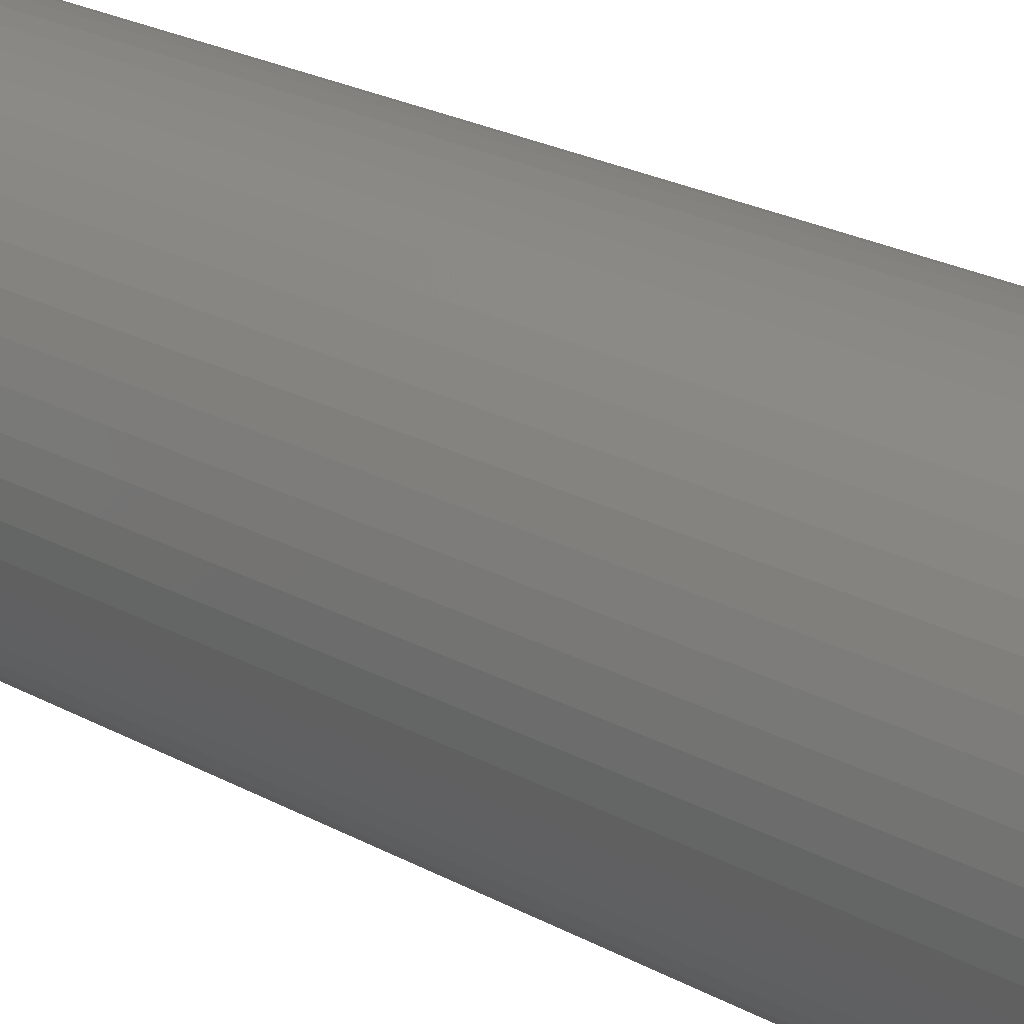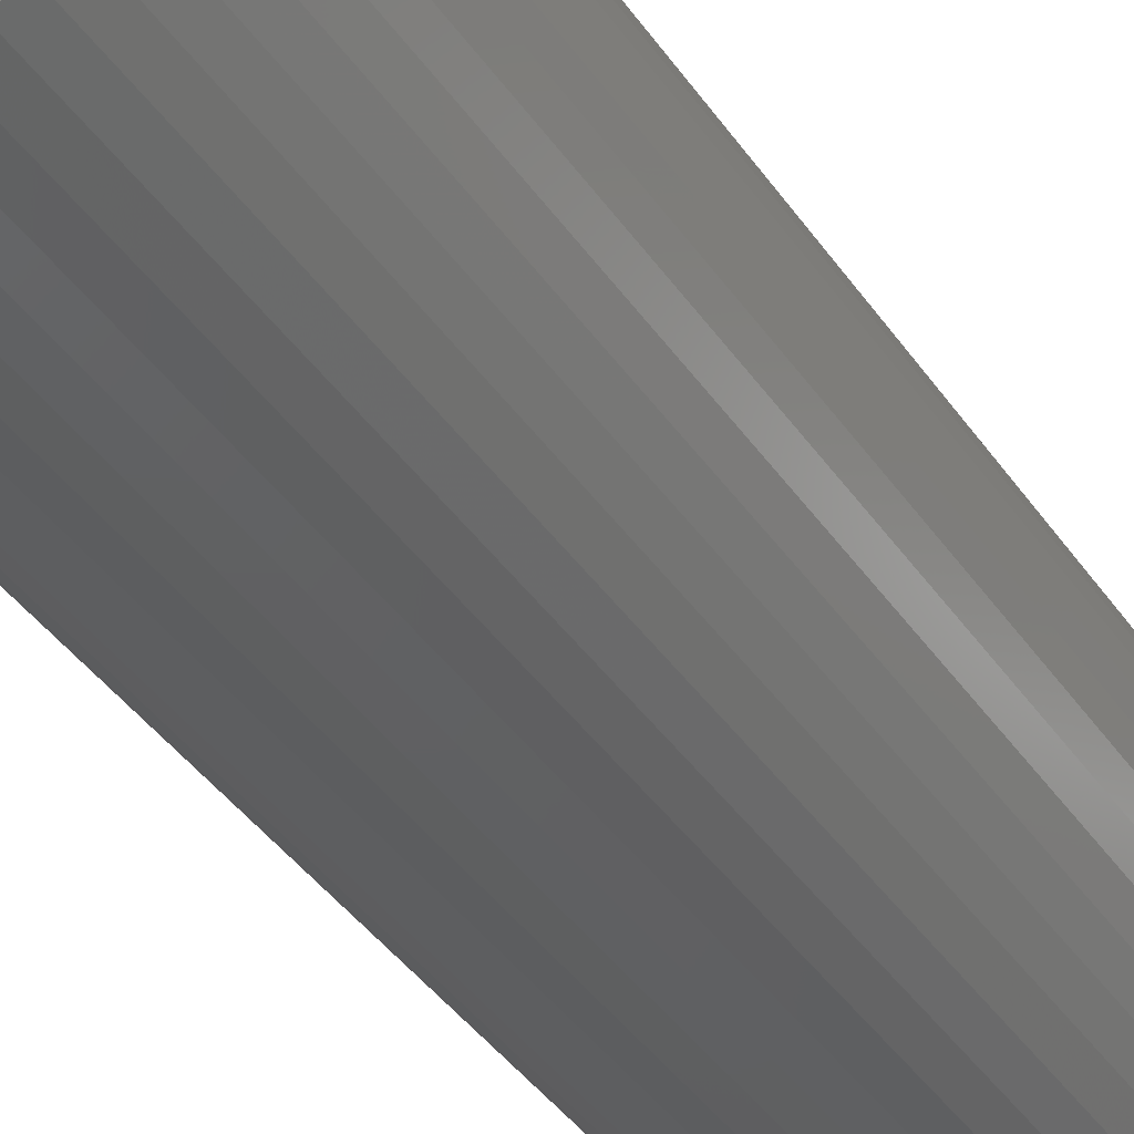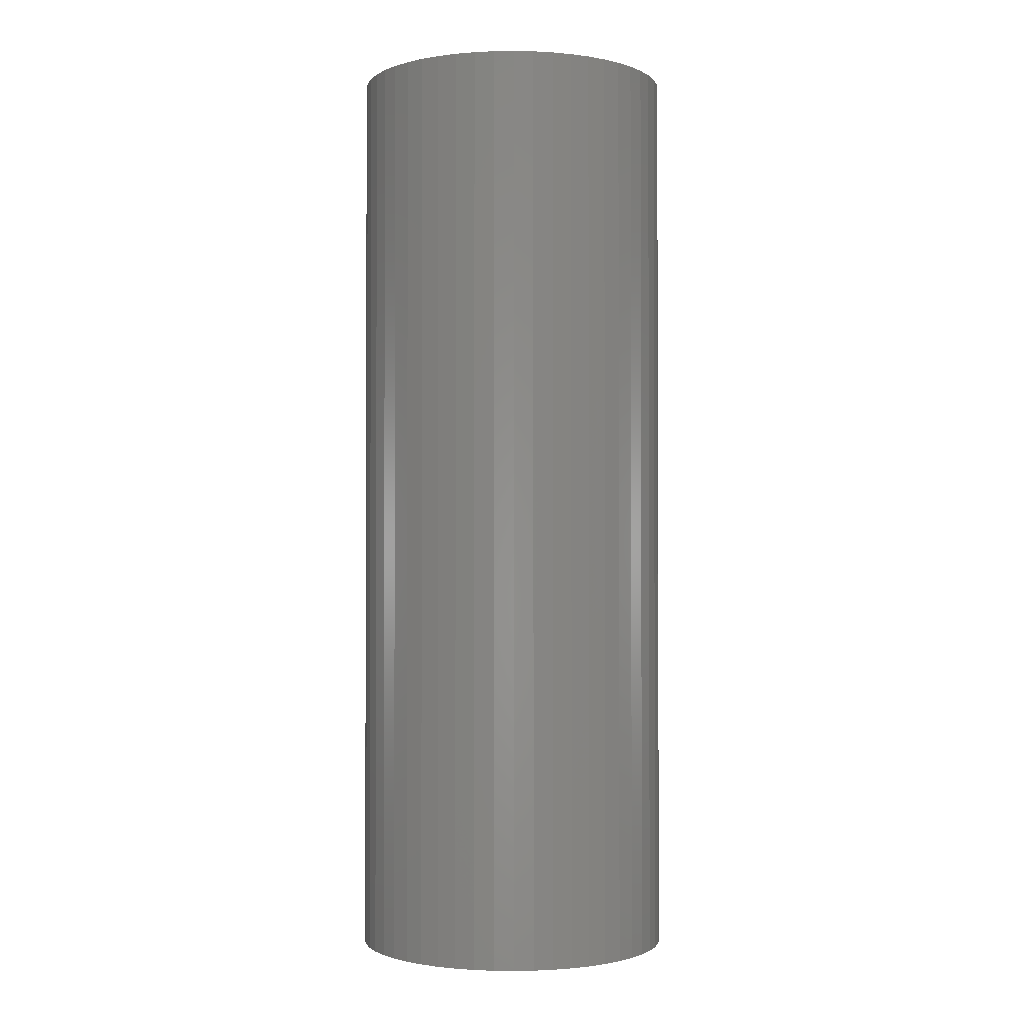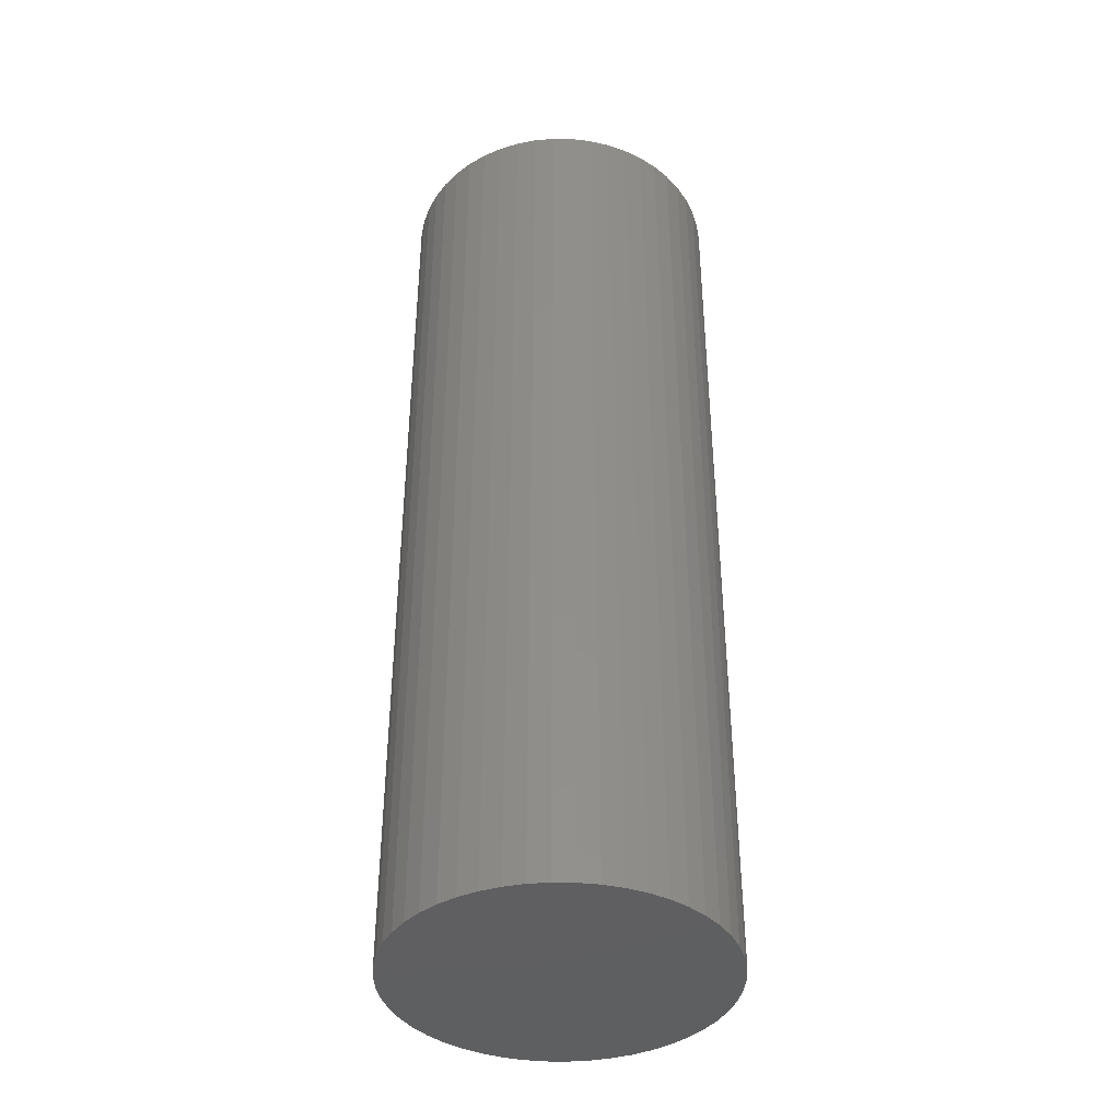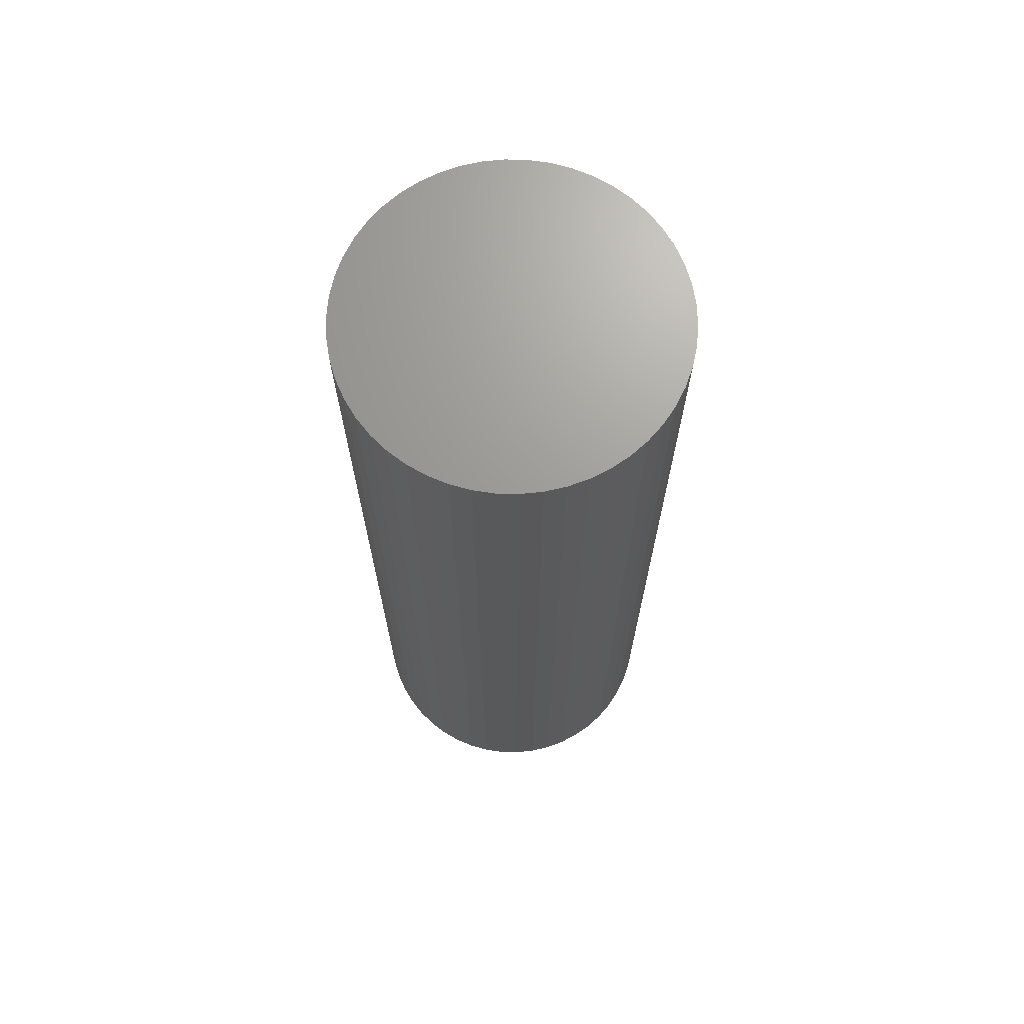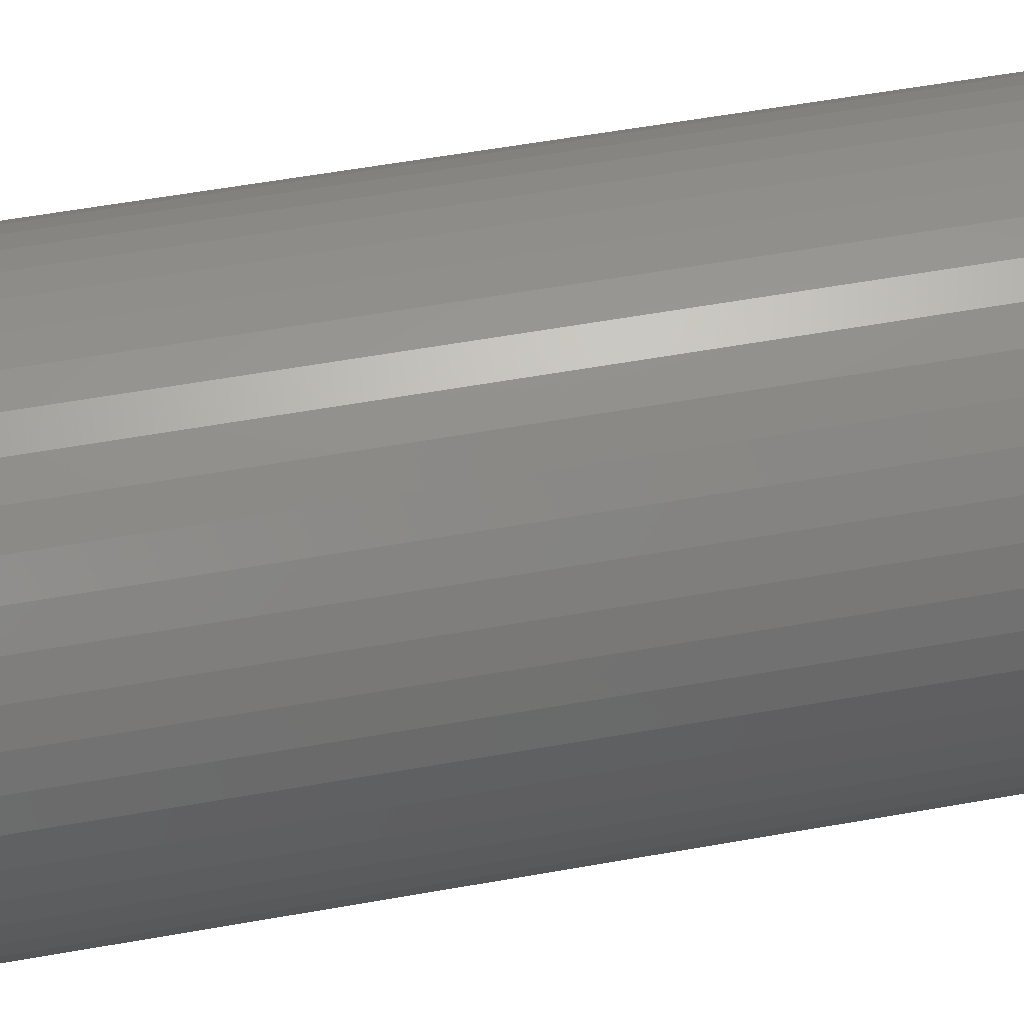
<metadata>
{"format":"stl","ext":"stl","renderer":"f3d","projection":"perspective","resolution":1024,"background":"white","views":[{"elev":23.6,"azim":132.6,"up":"+Y"},{"elev":-40.9,"azim":-148.6,"up":"+Y"},{"elev":-1.4,"azim":3.0,"up":"+Z"},{"elev":-39.7,"azim":164.5,"up":"+Z"},{"elev":69.3,"azim":30.1,"up":"+Z"},{"elev":51.9,"azim":78.8,"up":"+Y"}]}
</metadata>
<code>
# stl→obj: 100 verts, 196 faces
v 11.35 0 33
v 11.26 1.423 -33
v 11.26 1.423 33
v 11.35 0 -33
v 10.99 2.823 -33
v 10.99 2.823 33
v -11.35 0 -33
v -11.26 1.423 33
v -11.26 1.423 -33
v -11.35 0 33
v 0.7127 11.33 -33
v -0.7127 11.33 33
v 0.7127 11.33 33
v -0.7127 11.33 -33
v 11.26 -1.423 -33
v 10.99 -2.823 -33
v 10.55 -4.178 -33
v 10.55 4.178 -33
v 9.946 -5.468 -33
v 9.946 5.468 -33
v 9.182 -6.671 -33
v 9.182 6.671 -33
v 8.274 -7.77 -33
v 8.274 7.77 -33
v 7.235 -8.745 -33
v 7.235 8.745 -33
v 6.082 -9.583 -33
v 6.082 9.583 -33
v 4.833 -10.27 -33
v 4.833 10.27 -33
v 3.507 -10.79 -33
v 3.507 10.79 -33
v 2.127 -11.15 -33
v 2.127 11.15 -33
v 0.7127 -11.33 -33
v -0.7127 -11.33 -33
v -2.127 -11.15 -33
v -2.127 11.15 -33
v -3.507 -10.79 -33
v -3.507 10.79 -33
v -4.833 -10.27 -33
v -4.833 10.27 -33
v -6.082 -9.583 -33
v -6.082 9.583 -33
v -7.235 -8.745 -33
v -7.235 8.745 -33
v -8.274 -7.77 -33
v -8.274 7.77 -33
v -9.182 -6.671 -33
v -9.182 6.671 -33
v -9.946 -5.468 -33
v -9.946 5.468 -33
v -10.55 -4.178 -33
v -10.55 4.178 -33
v -10.99 -2.823 -33
v -10.99 2.823 -33
v -11.26 -1.423 -33
v 7.235 8.745 33
v 8.274 7.77 33
v -8.274 7.77 33
v -7.235 8.745 33
v -4.833 10.27 33
v -3.507 10.79 33
v 10.55 4.178 33
v 9.946 5.468 33
v 2.127 11.15 33
v 3.507 10.79 33
v 4.833 10.27 33
v 6.082 9.583 33
v -9.946 5.468 33
v -10.55 4.178 33
v -10.99 2.823 33
v 11.26 -1.423 33
v 10.99 -2.823 33
v 10.55 -4.178 33
v 9.946 -5.468 33
v 9.182 6.671 33
v 9.182 -6.671 33
v 8.274 -7.77 33
v 7.235 -8.745 33
v 6.082 -9.583 33
v 4.833 -10.27 33
v 3.507 -10.79 33
v 2.127 -11.15 33
v 0.7127 -11.33 33
v -0.7127 -11.33 33
v -2.127 11.15 33
v -2.127 -11.15 33
v -3.507 -10.79 33
v -4.833 -10.27 33
v -6.082 9.583 33
v -6.082 -9.583 33
v -7.235 -8.745 33
v -8.274 -7.77 33
v -9.182 6.671 33
v -9.182 -6.671 33
v -9.946 -5.468 33
v -10.55 -4.178 33
v -10.99 -2.823 33
v -11.26 -1.423 33
f 1 2 3
f 2 1 4
f 3 5 6
f 5 3 2
f 7 8 9
f 8 7 10
f 11 12 13
f 12 11 14
f 15 2 4
f 16 2 15
f 16 5 2
f 17 5 16
f 17 18 5
f 19 18 17
f 19 20 18
f 21 20 19
f 21 22 20
f 23 22 21
f 23 24 22
f 25 24 23
f 25 26 24
f 27 26 25
f 27 28 26
f 29 28 27
f 29 30 28
f 31 30 29
f 31 32 30
f 33 32 31
f 33 34 32
f 35 34 33
f 35 11 34
f 36 11 35
f 36 14 11
f 37 14 36
f 37 38 14
f 39 38 37
f 39 40 38
f 41 40 39
f 41 42 40
f 43 42 41
f 43 44 42
f 45 44 43
f 45 46 44
f 47 46 45
f 47 48 46
f 49 48 47
f 49 50 48
f 51 50 49
f 51 52 50
f 53 52 51
f 53 54 52
f 55 54 53
f 55 56 54
f 57 56 55
f 57 9 56
f 9 57 7
f 24 58 59
f 58 24 26
f 46 60 61
f 60 46 48
f 40 62 63
f 62 40 42
f 64 20 65
f 20 64 18
f 32 66 67
f 66 32 34
f 28 68 69
f 68 28 30
f 54 70 52
f 70 54 71
f 56 71 54
f 71 56 72
f 3 73 1
f 6 73 3
f 6 74 73
f 64 74 6
f 64 75 74
f 65 75 64
f 65 76 75
f 77 76 65
f 77 78 76
f 59 78 77
f 59 79 78
f 58 79 59
f 58 80 79
f 69 80 58
f 69 81 80
f 68 81 69
f 68 82 81
f 67 82 68
f 67 83 82
f 66 83 67
f 66 84 83
f 13 84 66
f 13 85 84
f 12 85 13
f 12 86 85
f 87 86 12
f 87 88 86
f 63 88 87
f 63 89 88
f 62 89 63
f 62 90 89
f 91 90 62
f 91 92 90
f 61 92 91
f 61 93 92
f 60 93 61
f 60 94 93
f 95 94 60
f 95 96 94
f 70 96 95
f 70 97 96
f 71 97 70
f 71 98 97
f 72 98 71
f 72 99 98
f 8 99 72
f 8 100 99
f 100 8 10
f 14 87 12
f 87 14 38
f 51 98 53
f 98 51 97
f 31 82 83
f 82 31 29
f 65 22 77
f 22 65 20
f 30 67 68
f 67 30 32
f 26 69 58
f 69 26 28
f 50 60 48
f 60 50 95
f 42 91 62
f 91 42 44
f 73 4 1
f 4 73 15
f 29 81 82
f 81 29 27
f 25 79 80
f 79 25 23
f 78 19 76
f 19 78 21
f 74 15 73
f 15 74 16
f 36 85 86
f 85 36 35
f 6 18 64
f 18 6 5
f 77 24 59
f 24 77 22
f 34 13 66
f 13 34 11
f 52 95 50
f 95 52 70
f 9 72 56
f 72 9 8
f 44 61 91
f 61 44 46
f 38 63 87
f 63 38 40
f 76 17 75
f 17 76 19
f 41 89 90
f 89 41 39
f 47 96 49
f 96 47 94
f 49 97 51
f 97 49 96
f 53 99 55
f 99 53 98
f 55 100 57
f 100 55 99
f 57 10 7
f 10 57 100
f 33 83 84
f 83 33 31
f 35 84 85
f 84 35 33
f 79 21 78
f 21 79 23
f 27 80 81
f 80 27 25
f 75 16 74
f 16 75 17
f 37 86 88
f 86 37 36
f 39 88 89
f 88 39 37
f 47 93 94
f 93 47 45
f 45 92 93
f 92 45 43
f 43 90 92
f 90 43 41

</code>
